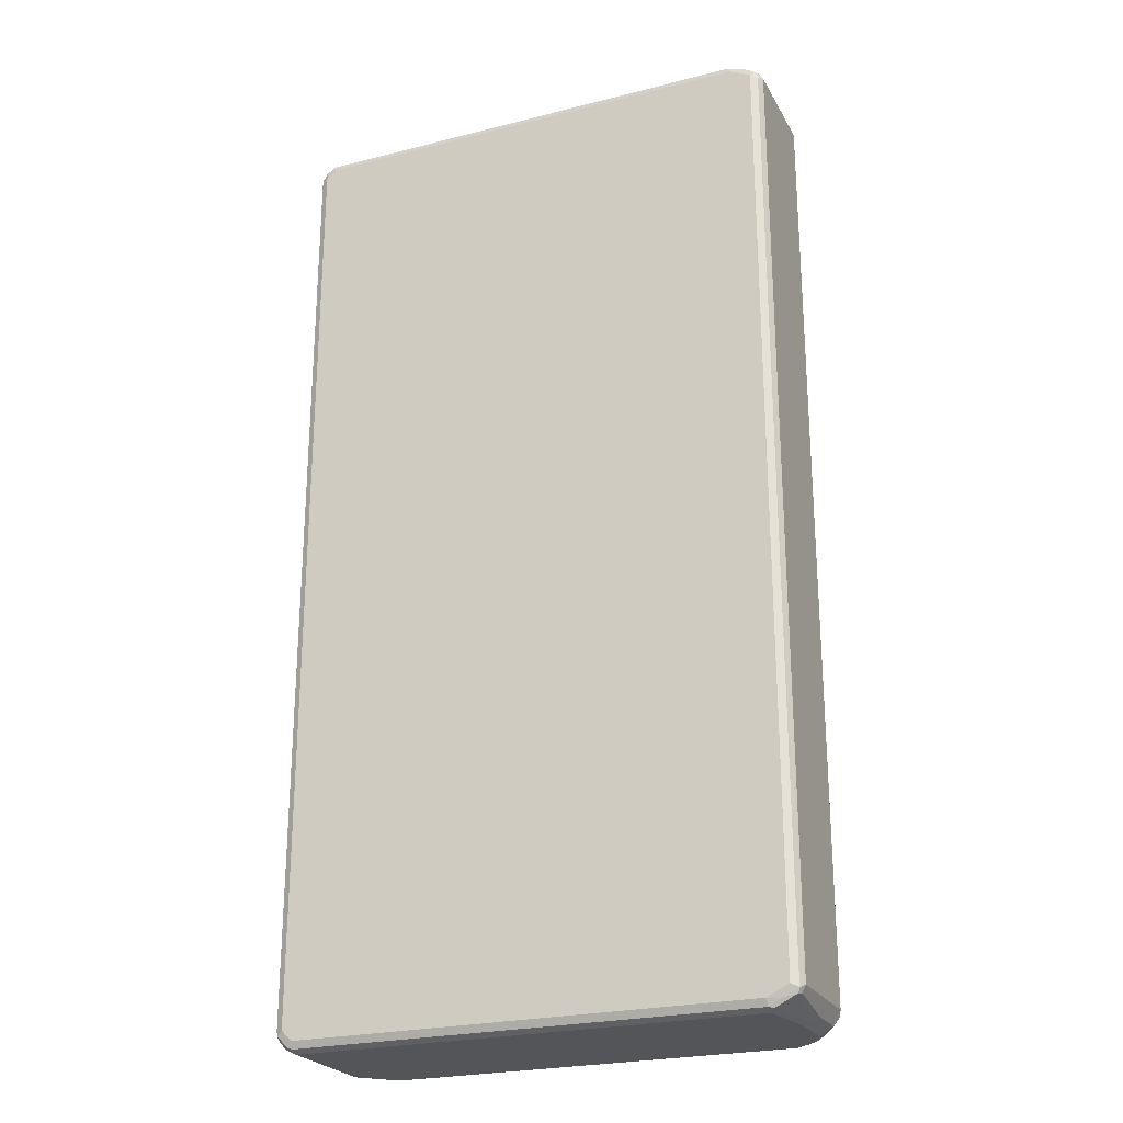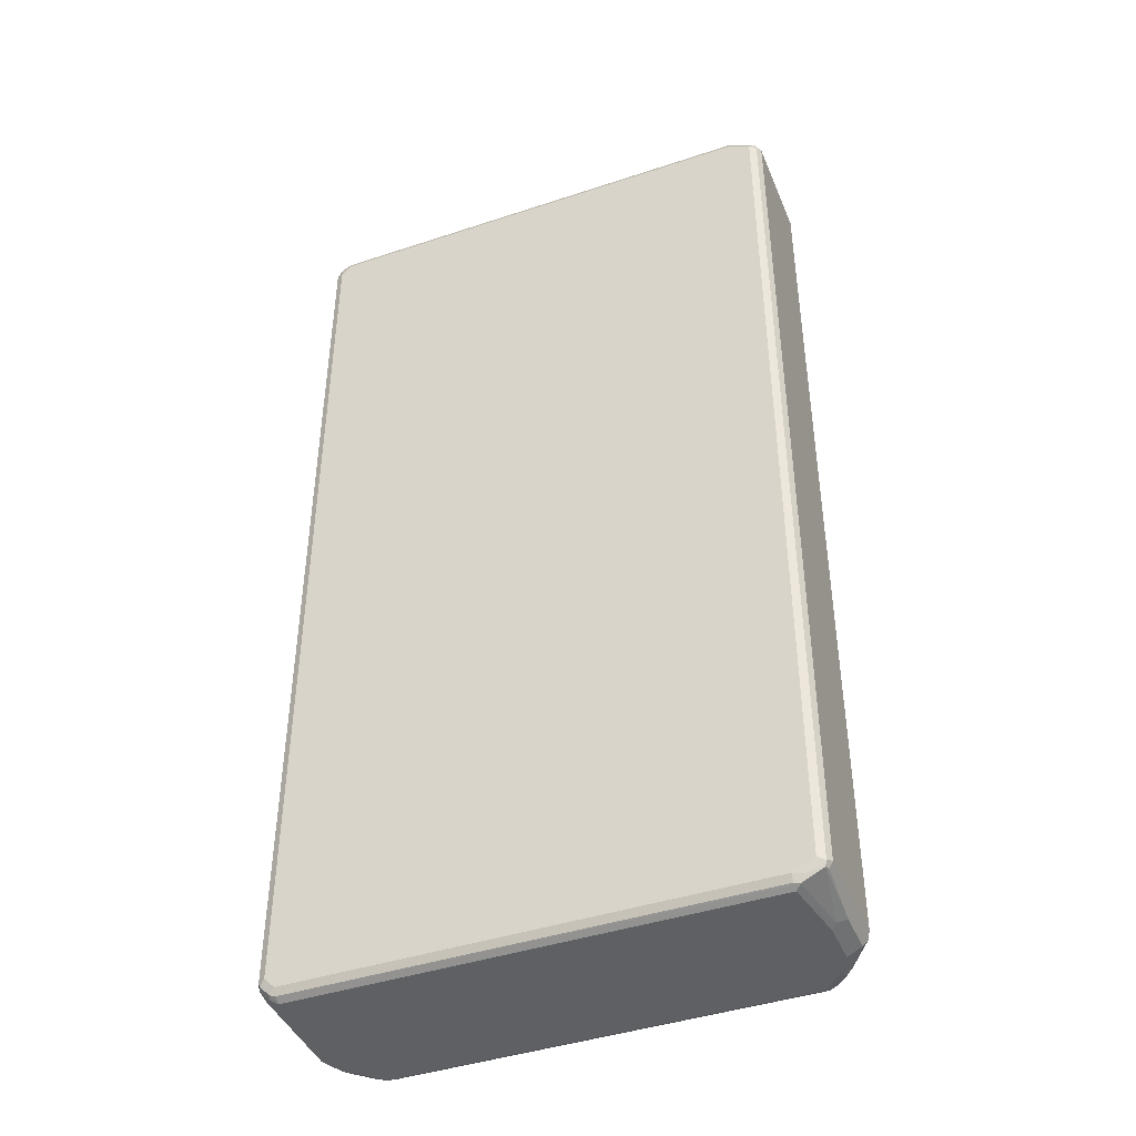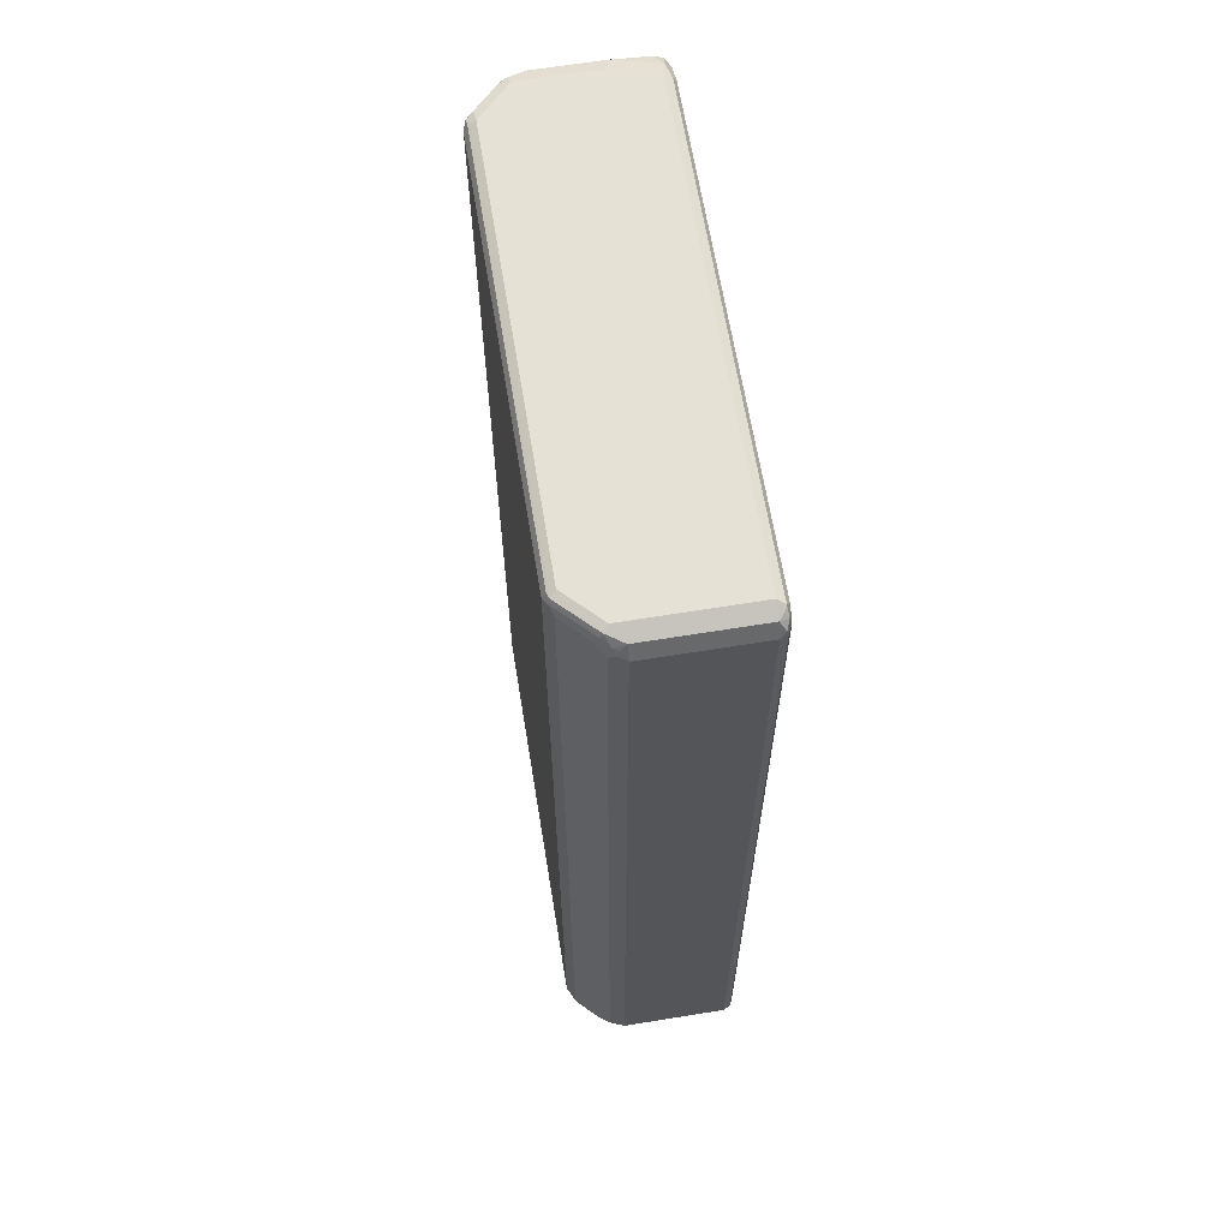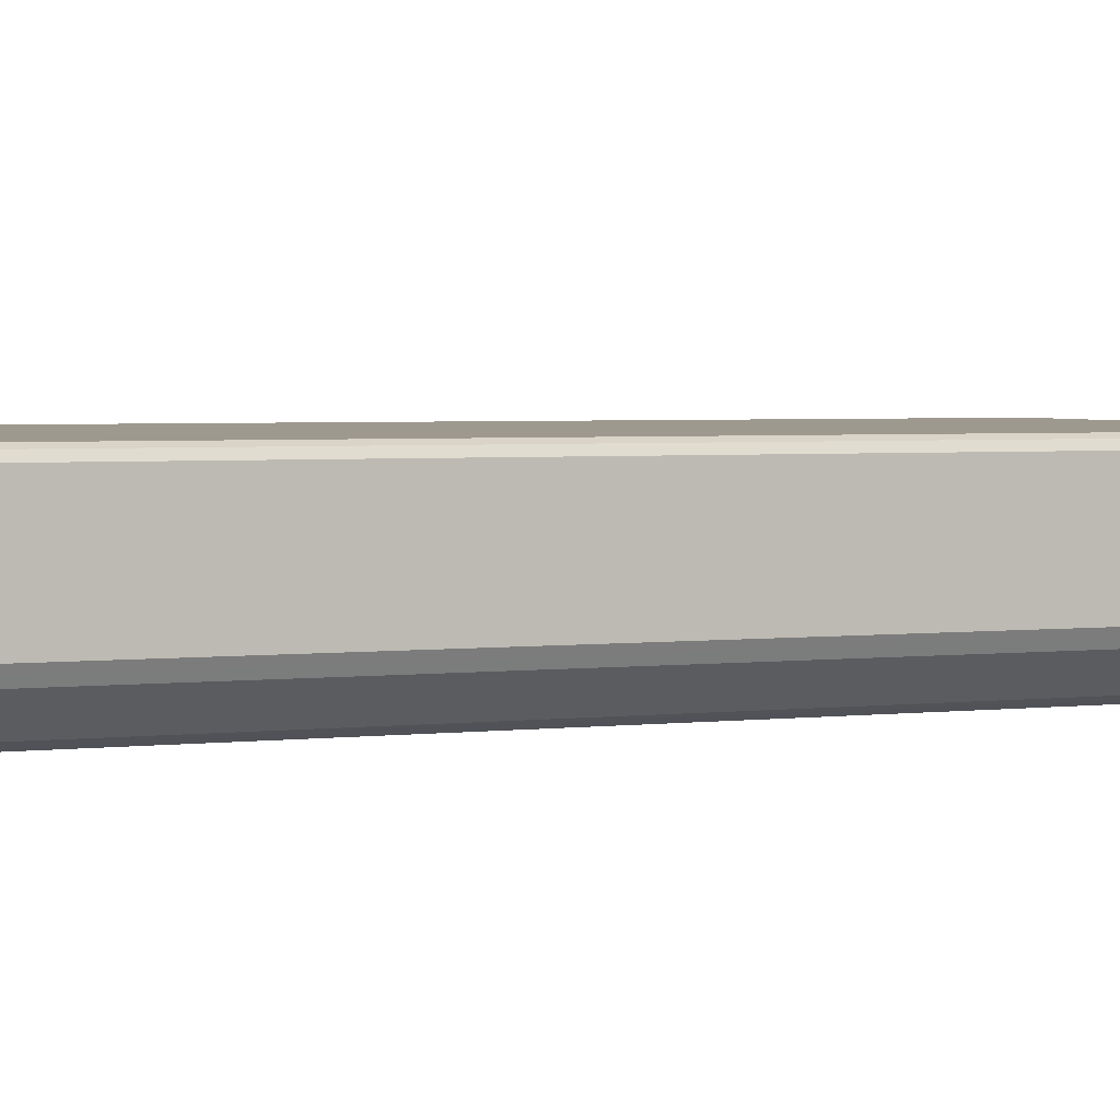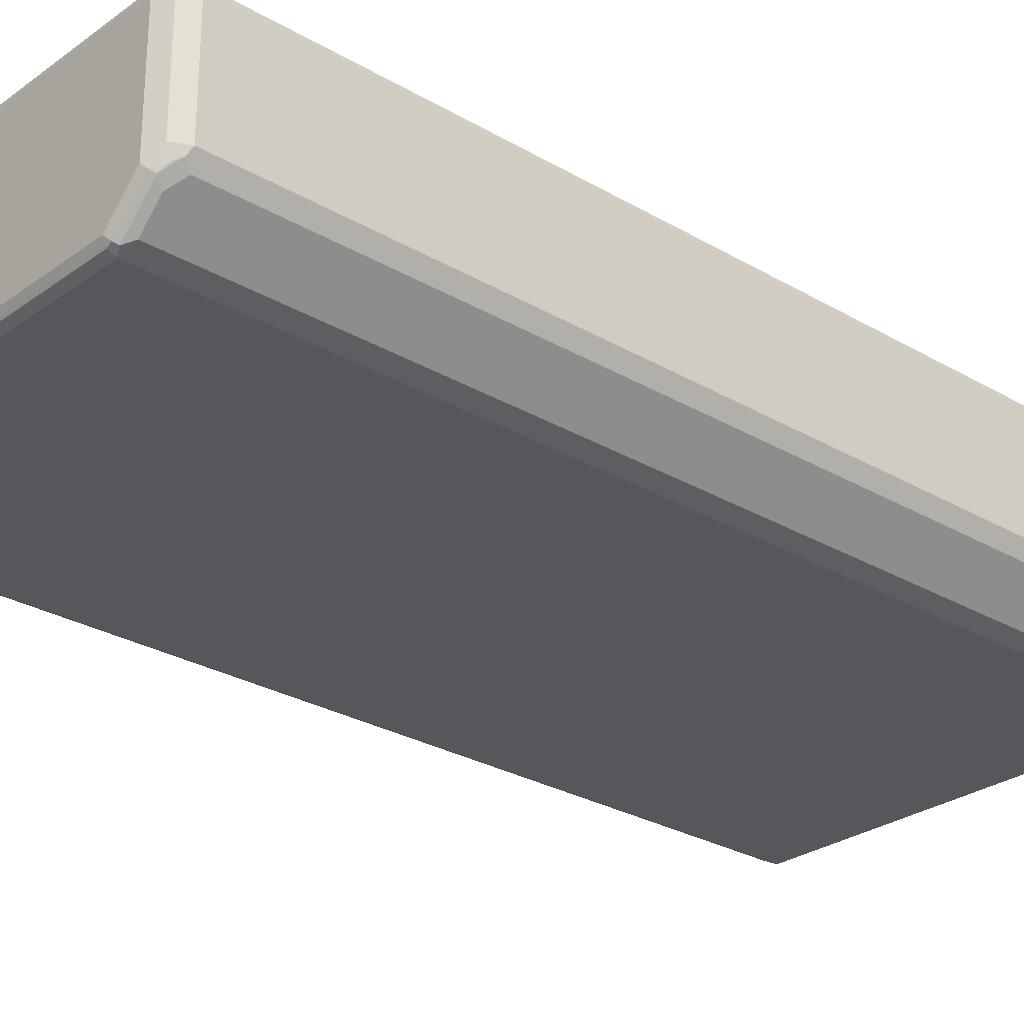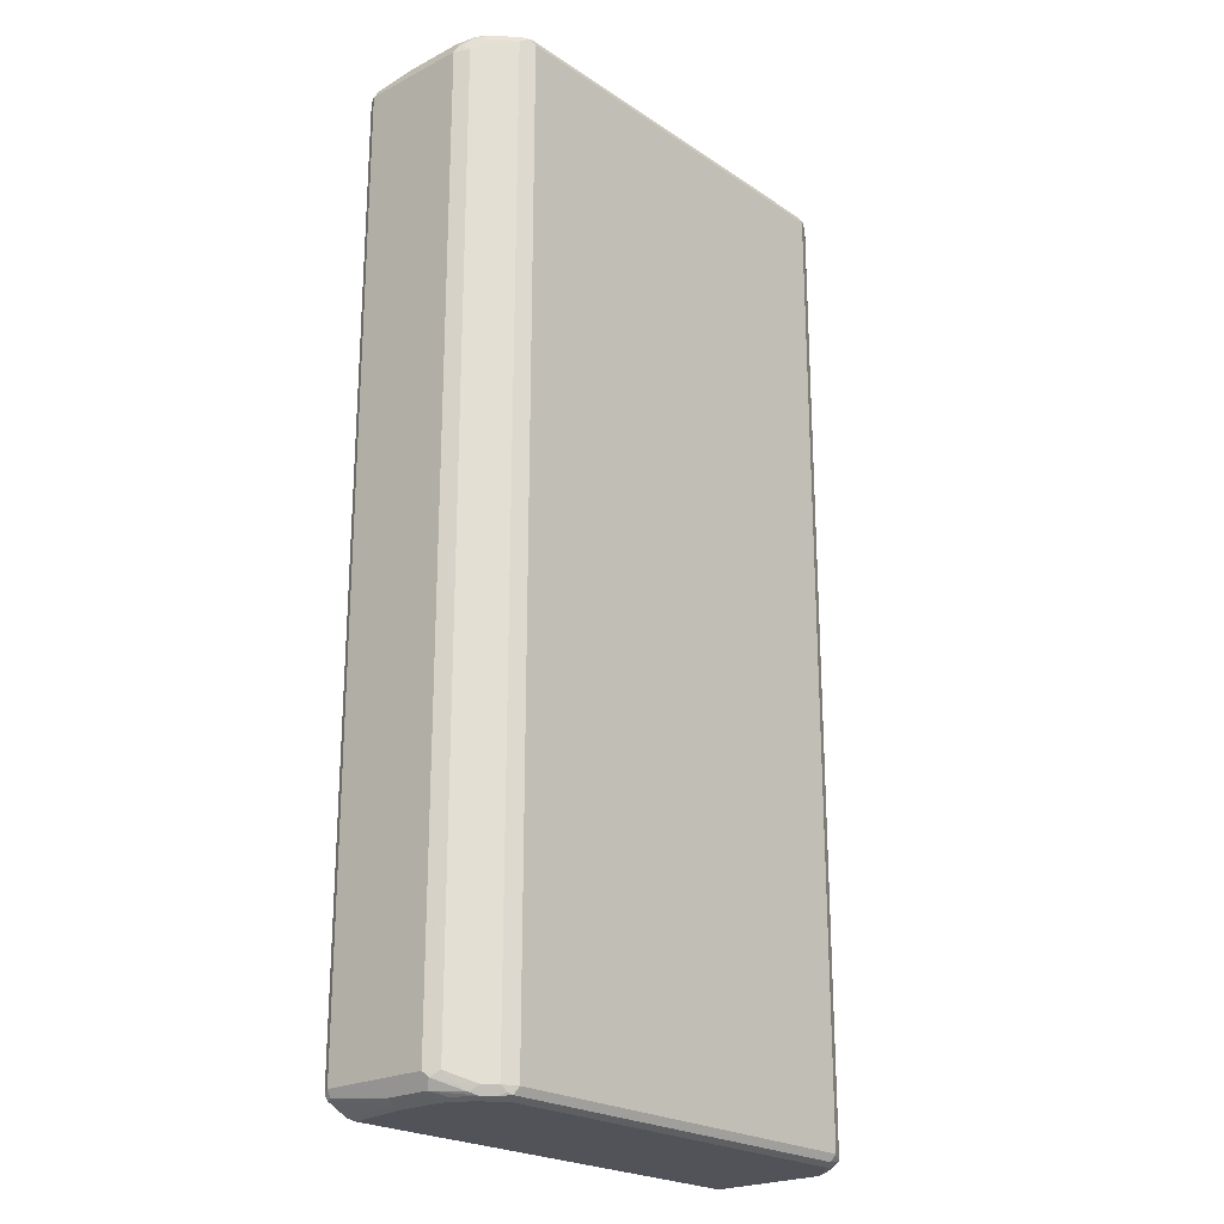
<metadata>
{"format":"obj","ext":"obj","renderer":"f3d","projection":"perspective","resolution":1024,"background":"white","views":[{"elev":-24.3,"azim":22.7,"up":"+Y"},{"elev":-42.9,"azim":21.5,"up":"+Y"},{"elev":64.7,"azim":-99.3,"up":"+Y"},{"elev":3.4,"azim":68.7,"up":"+Z"},{"elev":-27.4,"azim":-132.1,"up":"+Z"},{"elev":-22.7,"azim":131.5,"up":"+Y"}]}
</metadata>
<code>
v -0.4601 -0.8433 -0.05749
v -0.4537 -0.8369 -0.07028
v -0.4473 -0.8497 -0.08304
v -0.444 -0.8658 -0.07986
v -0.4473 -0.8689 -0.06389
v -0.4601 -0.8433 0.1342
v -0.4601 0.8433 -0.05749
v -0.4537 0.8497 -0.07028
v -0.4281 -0.8689 -0.1022
v -0.4473 0.8369 -0.08304
v -0.4217 -0.8818 -0.07668
v -0.4473 -0.8689 0.1278
v -0.4537 -0.8561 0.1406
v -0.4537 -0.8433 0.147
v -0.4601 0.8433 0.1342
v -0.4473 0.8689 -0.05749
v -0.4504 0.8578 -0.06707
v -0.4457 0.8602 -0.07668
v -0.4345 0.8689 -0.08944
v -0.4281 0.8561 -0.1022
v -0.3897 -0.8689 -0.1406
v -0.3802 -0.8785 -0.131
v -0.3994 -0.8785 -0.1118
v -0.4185 -0.8785 -0.09265
v -0.4217 -0.8818 0.1342
v -0.3833 -0.8818 -0.115
v -0.4345 -0.8753 0.1406
v -0.4504 -0.853 0.1486
v -0.4409 -0.8433 0.1534
v -0.4537 0.8433 0.147
v -0.4552 0.853 0.1438
v -0.4473 0.8689 0.1342
v -0.4217 0.8818 -0.07668
v -0.4313 0.877 -0.08626
v -0.393 0.877 -0.1246
v -0.4153 0.8689 -0.1086
v -0.3897 0.8561 -0.1406
v -0.3642 -0.8625 -0.1534
v -0.3738 -0.8722 -0.1438
v -0.3642 -0.8818 -0.1342
v 0.4025 -0.8818 0.1342
v 0.4121 -0.877 0.1438
v -0.4217 -0.8753 0.147
v -0.4313 -0.8722 0.1486
v -0.4217 -0.8625 0.1534
v -0.4409 0.8433 0.1534
v -0.4432 0.8625 0.1486
v -0.436 0.8722 0.1438
v -0.4217 0.8818 0.1342
v -0.3833 0.8818 -0.115
v -0.3738 0.877 -0.1438
v -0.3769 0.8689 -0.147
v 0.3642 -0.8625 -0.1534
v -0.3578 -0.8753 -0.147
v -0.3642 0.8625 -0.1534
v 0.3642 -0.8818 -0.1342
v 0.4217 -0.8818 0.01915
v 0.4217 -0.8649 0.1486
v 0.4025 -0.8753 0.147
v 0.4313 -0.877 0.02873
v 0.4504 -0.8578 0.1438
v 0.4025 -0.8625 0.1534
v -0.4217 0.8625 0.1534
v -0.4281 0.8753 0.147
v 0.4025 0.8818 0.1342
v -0.3642 0.8818 -0.1342
v 0.3642 0.8753 -0.147
v -0.3642 0.8753 -0.147
v 0.3642 0.8818 -0.1342
v 0.3897 -0.8625 -0.1406
v 0.3786 -0.8722 -0.1438
v 0.3705 -0.8753 -0.147
v 0.3642 0.8625 -0.1534
v 0.3738 0.8722 -0.1486
v 0.3858 -0.877 -0.1342
v 0.3833 -0.8818 -0.115
v 0.4217 -0.8818 -0.05749
v 0.4473 -0.8689 0.01915
v 0.4537 -0.8497 0.147
v 0.4409 -0.8433 0.1534
v 0.4537 -0.8561 0.1342
v 0.4601 -0.8433 0.1342
v 0.4025 0.8625 0.1534
v 0.3961 0.8753 0.147
v 0.4217 0.8818 0.05749
v 0.4121 0.8722 0.1438
v 0.4281 0.8689 0.1406
v 0.3833 0.877 -0.1366
v 0.3833 0.8818 -0.115
v 0.4281 -0.8433 -0.1022
v 0.4089 -0.8625 -0.1214
v 0.405 -0.877 -0.115
v 0.3897 0.8625 -0.1406
v 0.4025 -0.8818 -0.09583
v 0.4241 -0.877 -0.07668
v 0.4473 -0.8689 -0.05749
v 0.4537 0.8369 0.147
v 0.4409 0.8433 0.1534
v 0.4601 -0.8433 -0.05749
v 0.4601 0.8433 0.1342
v 0.4185 0.8594 0.1501
v 0.4473 0.8689 0.06389
v 0.4217 0.8818 -0.07668
v 0.4504 0.853 0.1438
v 0.4537 0.8561 0.1278
v 0.4217 0.877 -0.09824
v 0.4473 -0.8433 -0.08304
v 0.4281 0.8625 -0.1022
v 0.4289 -0.8625 -0.09583
v 0.4169 -0.8722 -0.1054
v 0.4552 -0.853 -0.06707
v 0.4537 -0.8433 -0.07028
v 0.4601 0.8433 -0.05749
v 0.4473 0.8689 -0.0511
v 0.4345 0.8753 -0.08304
v 0.4313 0.8722 -0.09103
v 0.4473 0.8433 -0.08304
v 0.4457 0.8625 -0.07428
v 0.4537 0.8433 -0.07028
v 0.4537 0.8561 -0.06389
v 0.4504 0.853 -0.07188
f 1 2 3
f 1 3 4
f 1 4 5
f 1 5 12
f 1 12 13
f 1 13 6
f 1 6 15
f 1 15 7
f 1 7 8
f 1 8 2
f 2 8 10
f 2 10 3
f 3 9 4
f 3 10 20
f 3 20 9
f 4 9 11
f 4 11 5
f 5 11 25
f 5 25 12
f 6 13 14
f 6 14 30
f 6 30 15
f 7 15 32
f 7 32 16
f 7 16 17
f 7 17 8
f 8 17 18
f 8 18 19
f 8 19 20
f 8 20 10
f 9 21 22
f 9 22 23
f 9 23 24
f 9 24 11
f 9 20 37
f 9 37 21
f 11 24 23
f 11 23 22
f 11 22 26
f 11 26 40
f 11 40 56
f 11 56 76
f 11 76 94
f 11 94 77
f 11 77 57
f 11 57 41
f 11 41 25
f 12 25 27
f 12 27 13
f 13 28 14
f 13 27 44
f 13 44 28
f 14 28 29
f 14 29 46
f 14 46 30
f 15 30 31
f 15 31 32
f 16 32 49
f 16 49 33
f 16 33 34
f 16 34 18
f 16 18 17
f 18 34 19
f 19 34 35
f 19 35 36
f 19 36 20
f 20 36 52
f 20 52 37
f 21 38 39
f 21 39 22
f 21 37 52
f 21 52 55
f 21 55 38
f 22 39 40
f 22 40 26
f 25 41 42
f 25 42 43
f 25 43 44
f 25 44 27
f 28 44 45
f 28 45 29
f 29 45 62
f 29 62 80
f 29 80 98
f 29 98 83
f 29 83 63
f 29 63 46
f 30 46 47
f 30 47 31
f 31 47 32
f 32 48 49
f 32 47 48
f 33 35 34
f 33 49 65
f 33 65 85
f 33 85 103
f 33 103 89
f 33 89 69
f 33 69 66
f 33 66 50
f 33 50 35
f 35 50 66
f 35 66 51
f 35 51 52
f 35 52 36
f 38 53 72
f 38 72 54
f 38 54 39
f 38 55 73
f 38 73 53
f 39 54 40
f 40 54 72
f 40 72 56
f 41 57 60
f 41 60 42
f 42 58 59
f 42 59 43
f 42 60 61
f 42 61 58
f 43 59 44
f 44 59 62
f 44 62 45
f 46 63 47
f 47 63 64
f 47 64 48
f 48 64 49
f 49 64 84
f 49 84 65
f 51 67 68
f 51 68 55
f 51 55 52
f 51 66 69
f 51 69 67
f 53 70 71
f 53 71 72
f 53 73 74
f 53 74 70
f 55 68 74
f 55 74 73
f 56 72 75
f 56 75 92
f 56 92 76
f 57 77 96
f 57 96 78
f 57 78 60
f 58 61 79
f 58 79 80
f 58 80 62
f 58 62 59
f 60 78 61
f 61 81 82
f 61 82 79
f 61 78 81
f 63 83 84
f 63 84 64
f 65 84 86
f 65 86 87
f 65 87 102
f 65 102 85
f 67 88 74
f 67 74 68
f 67 69 88
f 69 89 88
f 70 90 107
f 70 107 91
f 70 91 92
f 70 92 75
f 70 75 71
f 70 74 93
f 70 93 108
f 70 108 90
f 71 75 72
f 74 88 93
f 76 92 94
f 77 94 92
f 77 92 95
f 77 95 96
f 78 96 99
f 78 99 82
f 78 82 81
f 79 82 100
f 79 100 97
f 79 97 98
f 79 98 80
f 82 99 113
f 82 113 100
f 83 98 101
f 83 101 86
f 83 86 84
f 85 102 114
f 85 114 103
f 86 101 104
f 86 104 87
f 87 104 105
f 87 105 102
f 88 106 108
f 88 108 93
f 88 89 103
f 88 103 106
f 90 108 117
f 90 117 107
f 91 109 110
f 91 110 92
f 91 107 109
f 92 110 96
f 92 96 95
f 96 110 111
f 96 111 99
f 97 100 104
f 97 104 98
f 98 104 101
f 99 111 112
f 99 112 119
f 99 119 113
f 100 113 120
f 100 120 114
f 100 114 102
f 100 102 105
f 100 105 104
f 103 114 115
f 103 115 106
f 106 115 116
f 106 116 108
f 107 112 111
f 107 111 109
f 107 117 119
f 107 119 112
f 108 116 118
f 108 118 117
f 109 111 110
f 113 119 120
f 114 120 115
f 115 120 118
f 115 118 116
f 117 118 121
f 117 121 120
f 117 120 119
f 118 120 121

</code>
